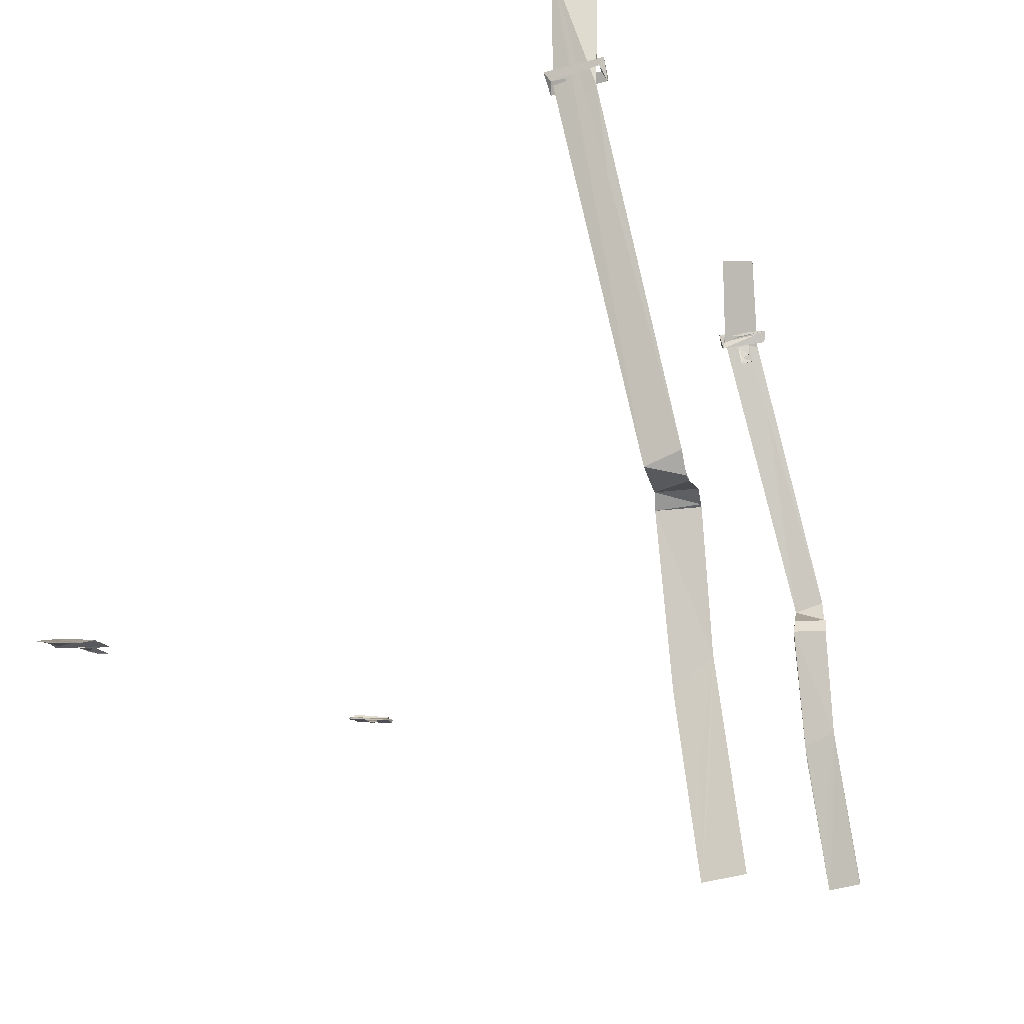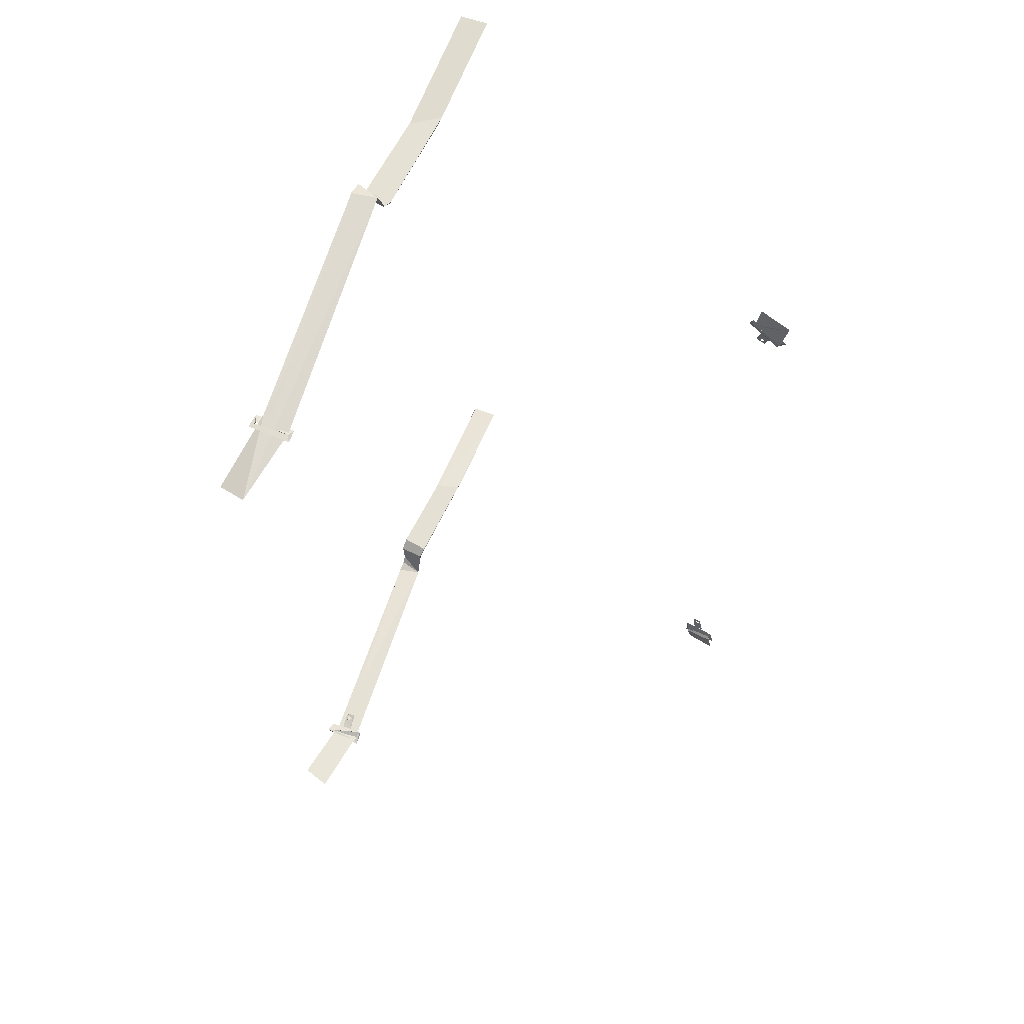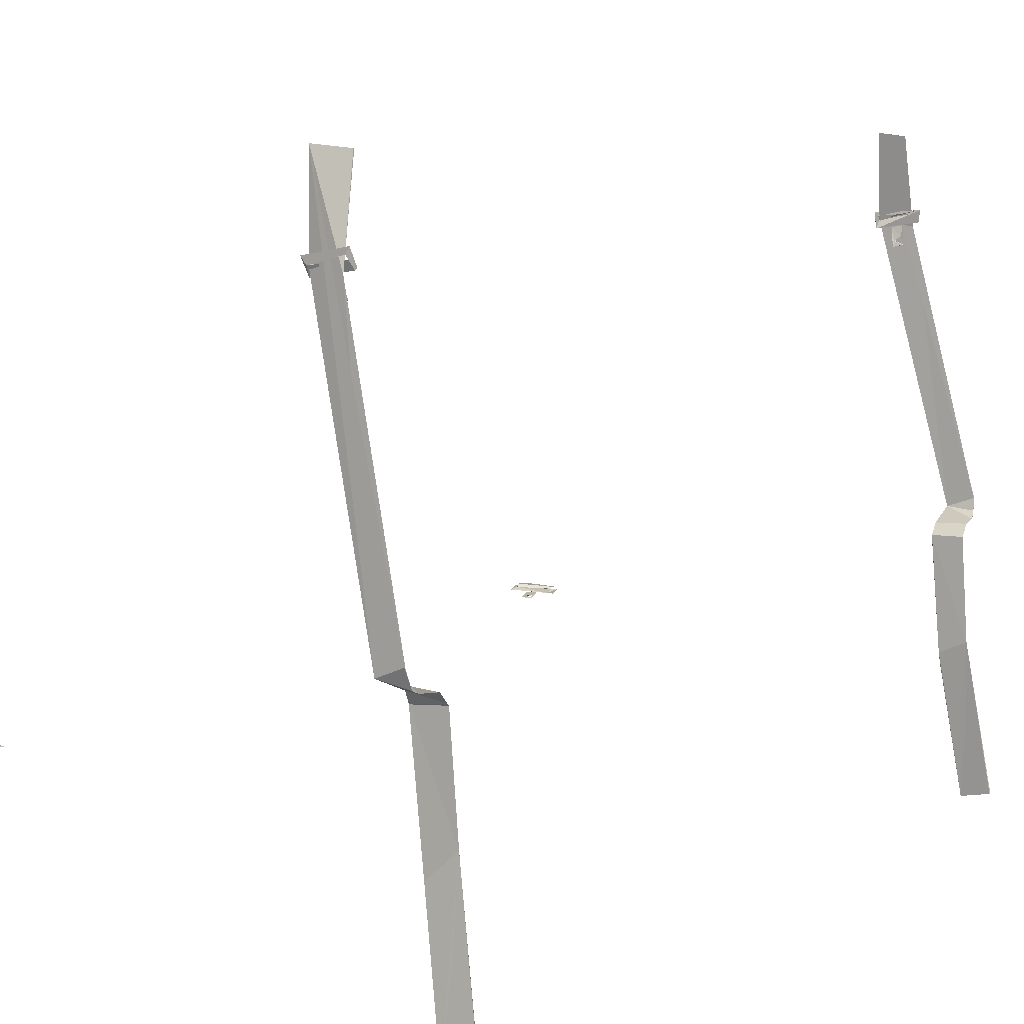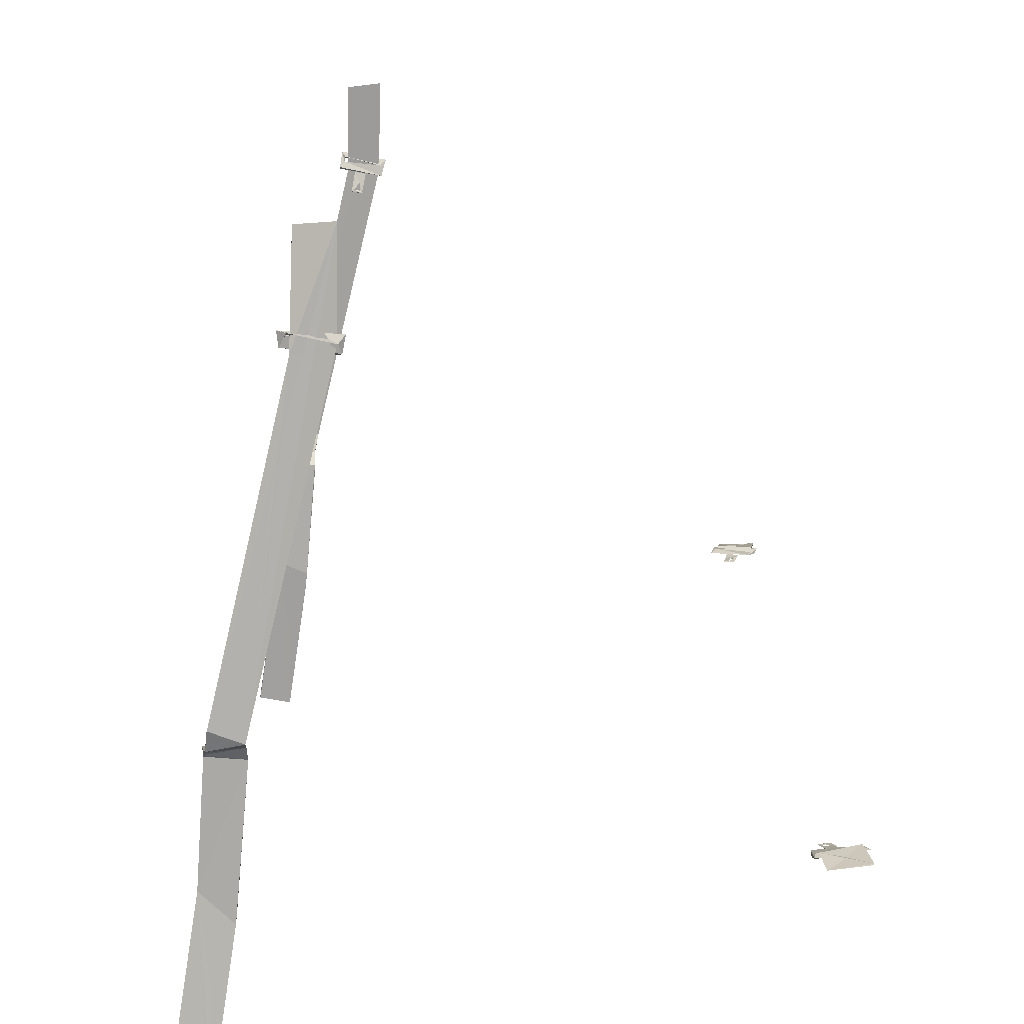
<metadata>
{"format":"obj","ext":"obj","renderer":"f3d","projection":"perspective","resolution":1024,"background":"white","views":[{"elev":-7.6,"azim":-168.8,"up":"+Z"},{"elev":65.2,"azim":30.9,"up":"+Y"},{"elev":7.8,"azim":-149.5,"up":"+Z"},{"elev":13.7,"azim":-0.8,"up":"+Z"}]}
</metadata>
<code>
o seatbelt
v 0.9891 -0.535 0.2828
v 1.036 -0.5645 0.2867
v 0.9894 -0.5358 0.2824
v 1.028 -0.5222 0.2848
v 1.036 -0.5647 0.2854
v 0.9939 -0.5725 0.2835
v 1.03 -0.5282 0.2916
v 0.9903 -0.5424 0.2888
v 0.9891 0.535 0.2828
v 1.036 0.5645 0.2867
v 0.9894 0.5358 0.2824
v 1.028 0.5222 0.2848
v 1.036 0.5647 0.2854
v 0.9939 0.5725 0.2835
v 1.03 0.5282 0.2916
v 0.9903 0.5424 0.2888
v 0.5762 -0.5907 0.7518
v 0.5399 -0.5772 0.8493
v 0.5398 -0.5762 0.8491
v 0.537 -0.5978 0.7444
v 0.5776 -0.5871 0.8532
v 0.4637 -0.6222 0.4287
v 0.4956 -0.6184 0.4157
v 0.4596 -0.6073 0.4047
v 0.4618 -0.6163 0.4128
v 0.4634 -0.621 0.427
v 0.4611 -0.6147 0.4081
v 0.4938 -0.5688 0.3857
v 0.4813 -0.5663 0.2496
v 0.4467 -0.5654 0.2647
v 0.4194 -0.5792 0.08471
v 0.4799 -0.5679 0.2347
v 0.4189 -0.5805 0.08497
v 0.4561 -0.5812 0.07752
v 0.4557 -0.5808 0.4019
v 0.4929 -0.579 0.3999
v 0.4932 -0.5675 0.3877
v 0.4551 -0.5672 0.3882
v 0.4552 -0.5694 0.3902
v 0.4929 -0.5771 0.4013
v 0.5398 0.5762 0.8491
v 0.5758 0.591 0.7498
v 0.5399 0.5772 0.8493
v 0.5374 0.5975 0.746
v 0.5774 0.5871 0.8532
v 0.4637 0.6222 0.4287
v 0.4956 0.6184 0.4157
v 0.4596 0.6073 0.4047
v 0.4618 0.6163 0.4128
v 0.4634 0.621 0.427
v 0.4611 0.6147 0.4081
v 0.4938 0.5688 0.3857
v 0.4813 0.5663 0.2496
v 0.4467 0.5654 0.2647
v 0.4194 0.5792 0.08471
v 0.4799 0.5679 0.2347
v 0.4189 0.5805 0.08497
v 0.4561 0.5812 0.07752
v 0.4557 0.5808 0.4019
v 0.4929 0.579 0.3999
v 0.4932 0.5675 0.3877
v 0.4551 0.5672 0.3882
v 0.4552 0.5694 0.3902
v 0.4929 0.5771 0.4013
v 0.5769 -0.5916 0.752
v 0.5602 -0.5891 0.7436
v 0.5426 -0.583 0.7236
v 0.5469 -0.586 0.7339
v 0.5529 -0.5827 0.7238
v 0.5803 -0.5899 0.7436
v 0.5836 -0.5926 0.7606
v 0.552 -0.5925 0.7437
v 0.5546 -0.5812 0.7212
v 0.5544 -0.584 0.7278
v 0.5778 -0.5856 0.7419
v 0.5281 -0.594 0.7497
v 0.5348 -0.5985 0.7628
v 0.5338 -0.5938 0.76
v 0.5452 -0.583 0.7255
v 0.5262 -0.5924 0.7639
v 0.5465 -0.5894 0.7463
v 0.5776 -0.5899 0.7568
v 0.5425 -0.5819 0.724
v 0.5773 0.5929 0.7524
v 0.5543 0.5817 0.7211
v 0.5308 0.5979 0.7698
v 0.5785 0.5865 0.7417
v 0.5836 0.5926 0.7606
v 0.5528 0.5922 0.7437
v 0.5281 0.594 0.7497
v 0.5346 0.5942 0.7643
v 0.5348 0.5985 0.7628
v 0.5338 0.5939 0.7583
v 0.5449 0.5825 0.7255
v 0.5463 0.5897 0.7463
v 0.5283 0.5903 0.7519
v 0.5423 0.5825 0.7235
v 0.5594 0.588 0.744
v 0.5773 0.5891 0.7539
v 0.5522 0.5859 0.7337
v 0.5449 0.5835 0.7252
v 0.5527 0.5823 0.7242
v 0.5546 0.5808 0.7219
v 1.031 -0.5265 0.2845
v 1.013 -0.5181 0.2835
v 1.006 -0.5027 0.2814
v 0.9938 -0.4985 0.2806
v 0.9858 -0.5477 0.2854
v 1.03 -0.5231 0.2883
v 1.033 -0.5161 0.2853
v 1.038 -0.5332 0.2883
v 1.004 -0.498 0.2807
v 0.9878 -0.5376 0.2868
v 0.9847 -0.5355 0.2817
v 0.9893 -0.5412 0.2829
v 1.006 -0.495 0.281
v 0.9965 -0.5001 0.2815
v 0.9989 -0.5093 0.2827
v 0.9996 -0.5217 0.2843
v 0.9852 -0.5226 0.2841
v 1.031 -0.5291 0.289
v 0.9965 -0.5003 0.2804
v 1.005 -0.5201 0.2802
v 1.03 0.5238 0.286
v 1.006 0.4953 0.2811
v 1.013 0.5181 0.2837
v 1.007 0.5072 0.2831
v 1.004 0.5204 0.2803
v 1 0.4984 0.281
v 0.9857 0.5476 0.2863
v 1.033 0.5242 0.2838
v 1.038 0.5332 0.2883
v 1.004 0.4981 0.2807
v 0.9878 0.5375 0.2868
v 1.025 0.5112 0.2855
v 0.9883 0.5387 0.2829
v 0.9965 0.5001 0.2815
v 0.9989 0.5094 0.2827
v 0.9808 0.5307 0.2832
v 0.9939 0.4981 0.2805
v 0.9996 0.5217 0.2843
v 1.031 0.5291 0.289
f 4 7 2
f 7 8 6
f 3 4 8
f 12 15 10
f 15 16 14
f 11 12 16
f 19 20 18
f 23 26 20
f 26 21 20
f 23 27 36
f 25 27 26
f 24 27 25
f 26 27 22
f 25 23 24
f 23 36 40
f 30 37 29
f 37 28 29
f 28 30 32
f 30 29 34
f 31 33 30
f 21 18 20
f 28 39 38
f 28 37 40
f 41 44 43
f 1 8 7 4
f 47 50 44
f 50 45 44
f 47 51 60
f 49 51 50
f 48 51 49
f 50 51 46
f 49 47 48
f 47 60 64
f 54 61 53
f 61 52 53
f 52 54 56
f 54 53 58
f 55 57 54
f 45 43 44
f 52 63 62
f 52 61 64
f 70 75 71
f 70 71 65
f 73 74 66
f 66 68 81
f 68 83 81
f 74 69 72
f 71 75 82
f 75 65 82
f 76 80 75
f 72 73 66
f 67 68 72
f 80 78 75
f 75 78 65
f 73 69 79
f 74 83 79
f 73 67 83
f 67 81 83
f 87 88 84
f 103 100 98
f 100 97 95
f 103 85 97
f 94 89 101
f 90 96 87
f 100 85 89
f 97 89 95
f 94 101 102
f 96 93 87
f 93 86 91
f 87 93 99
f 85 102 101
f 102 103 94
f 98 85 103
f 110 111 104
f 106 119 105
f 116 106 105
f 118 107 119
f 106 112 123
f 109 110 120
f 111 109 121
f 115 108 114
f 115 114 113
f 113 121 115
f 114 120 110
f 118 123 122
f 123 116 105
f 123 119 107
f 117 122 112
f 106 116 117
f 122 116 112
f 131 142 124
f 125 127 126
f 126 138 141
f 138 140 141
f 137 128 129
f 132 135 142
f 135 124 142
f 134 142 136
f 139 135 131
f 128 127 133
f 128 125 126
f 139 134 135
f 124 139 131
f 135 134 124
f 140 133 129
f 129 125 137
f 8 4 2
f 8 1 3
f 2 7 6
f 5 6 8 2
f 9 16 15 12
f 16 12 10
f 16 9 11
f 10 15 14
f 13 14 16 10
f 17 20 19 21
f 40 37 38 35
f 17 23 20
f 23 17 21
f 23 21 22
f 26 22 21
f 25 26 23
f 23 22 27
f 23 40 35 24
f 35 38 39
f 39 40 36 35
f 36 27 24
f 36 24 35
f 33 34 32 30
f 28 38 30
f 30 38 37
f 29 28 32
f 31 30 34
f 34 29 32
f 42 44 41 45
f 39 28 40
f 64 61 62 59
f 42 47 44
f 47 42 45
f 47 45 46
f 50 46 45
f 49 50 47
f 47 46 51
f 47 64 59 48
f 59 62 63
f 63 64 60 59
f 60 51 48
f 60 48 59
f 57 58 56 54
f 52 62 54
f 54 62 61
f 53 52 56
f 55 54 58
f 58 53 56
f 65 71 80 77
f 63 52 64
f 70 76 75
f 66 74 68
f 68 79 83
f 68 74 72
f 74 79 69
f 82 65 77
f 78 77 76
f 76 77 80
f 82 78 80 71
f 76 70 65 78
f 77 78 82
f 72 69 73
f 67 79 68
f 84 88 86 92
f 74 73 83
f 79 67 73
f 67 72 81
f 103 97 94
f 103 102 100
f 100 94 97
f 94 100 89
f 88 87 99
f 90 86 96
f 92 99 84
f 93 92 90
f 90 92 86
f 93 91 92
f 91 86 88 99
f 90 87 84 93
f 92 91 99
f 100 95 98
f 100 102 85
f 97 101 89
f 121 113 108 111
f 93 96 86
f 84 99 93
f 101 97 85
f 98 89 85
f 121 109 104
f 106 118 119
f 116 107 117
f 118 117 107
f 112 106 117
f 117 118 122
f 111 110 109
f 114 108 120
f 121 104 115
f 108 104 111
f 114 104 109 113
f 104 108 115
f 118 106 123
f 123 112 116
f 107 122 123
f 131 132 130 136
f 110 104 114
f 113 120 108
f 120 113 109
f 122 107 116
f 132 131 135
f 127 138 126
f 125 140 137
f 125 129 127
f 138 137 140
f 127 129 133
f 137 138 128
f 142 131 136
f 139 136 130
f 142 134 130 132
f 138 127 128
f 128 133 125
f 140 129 128
f 124 134 136
f 124 136 139
f 134 139 130
f 140 125 133
f 140 128 141

</code>
